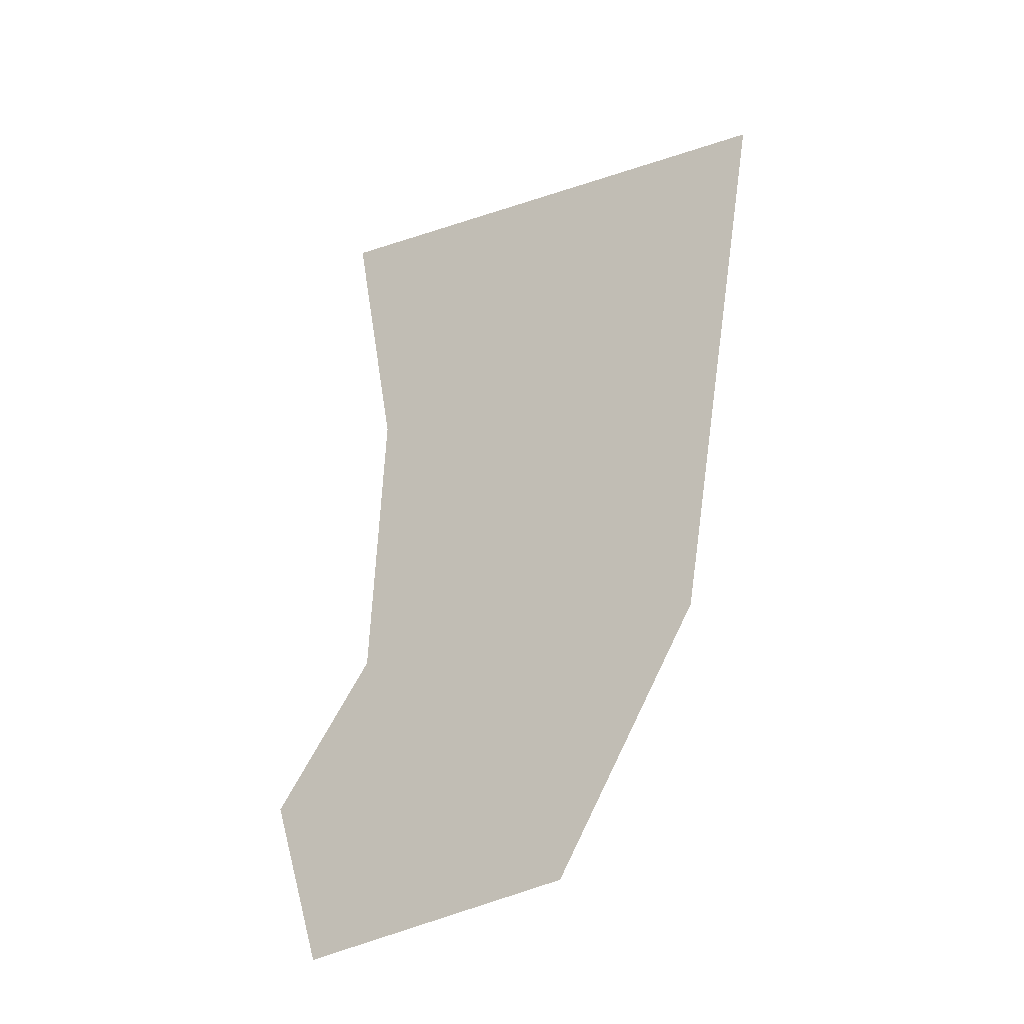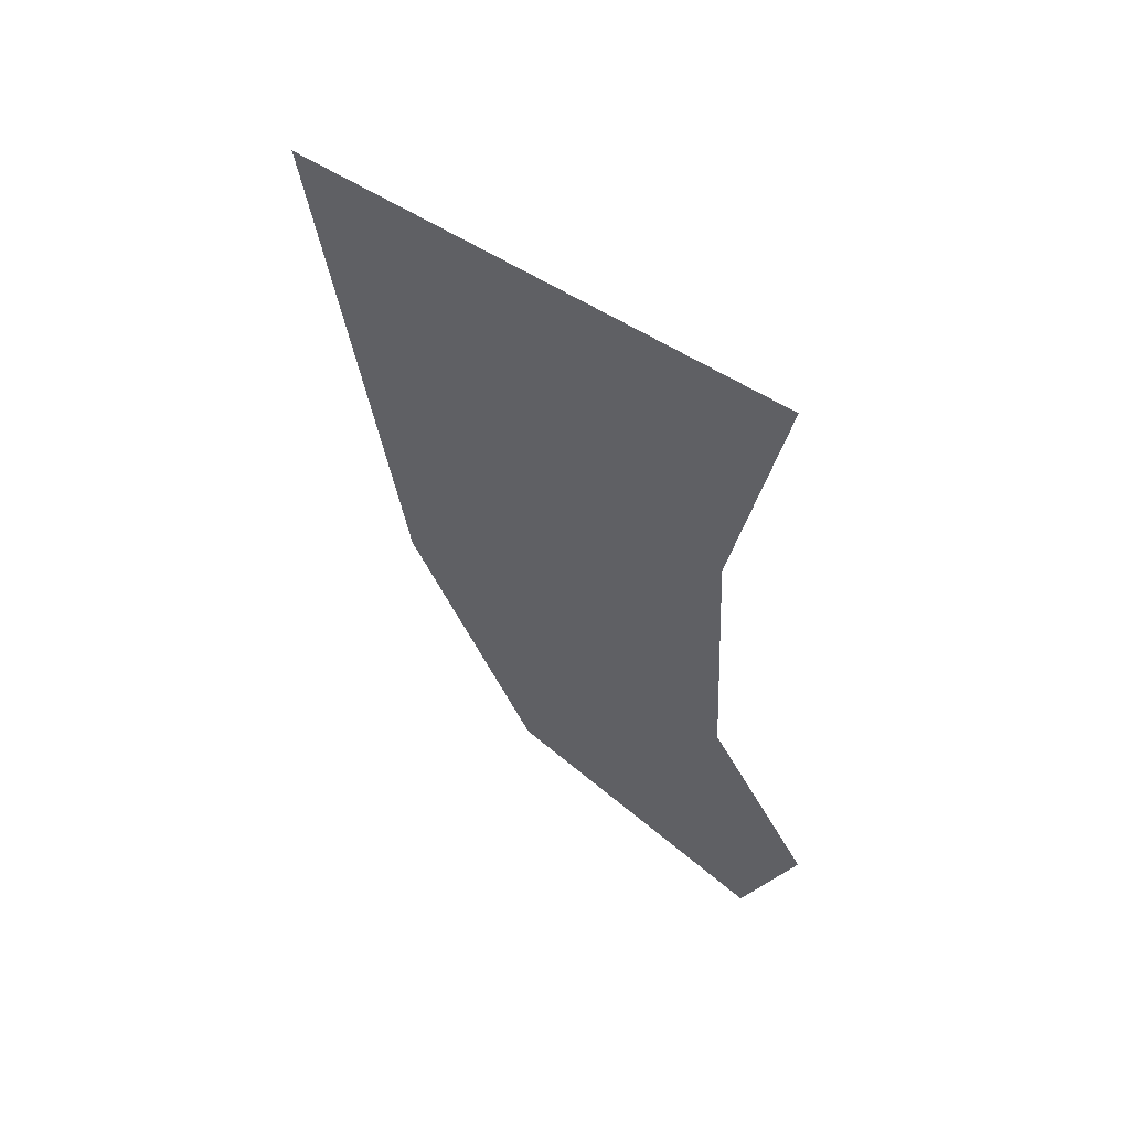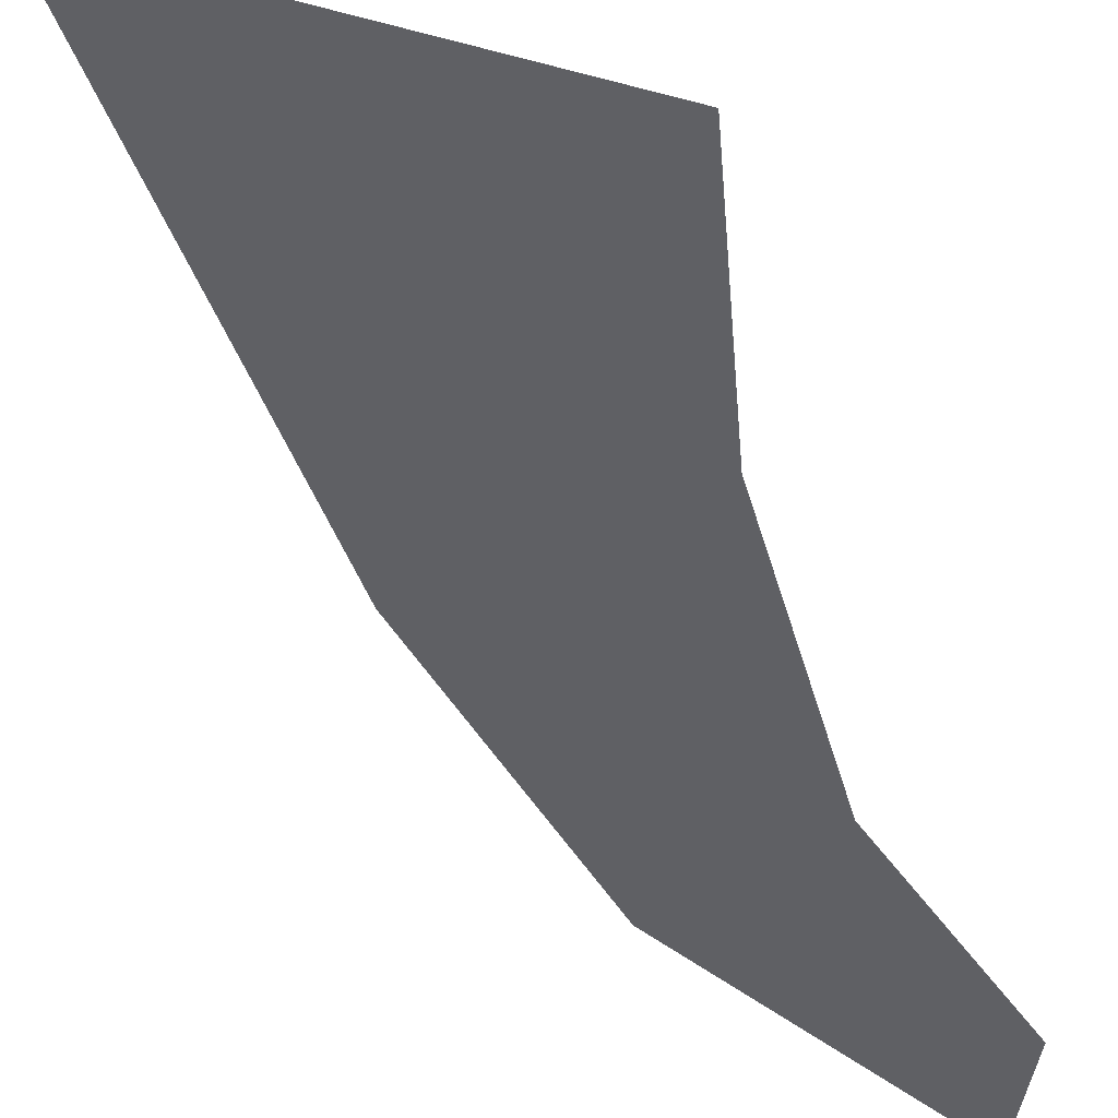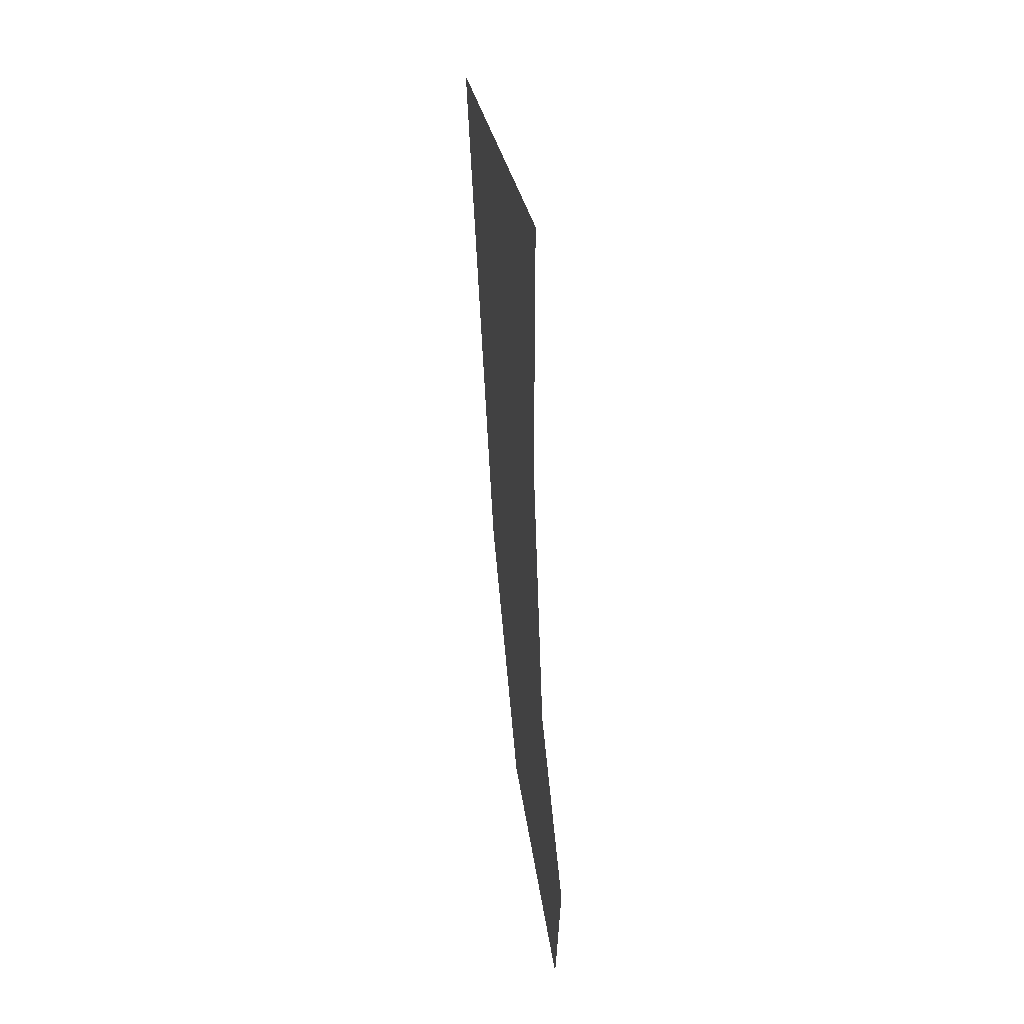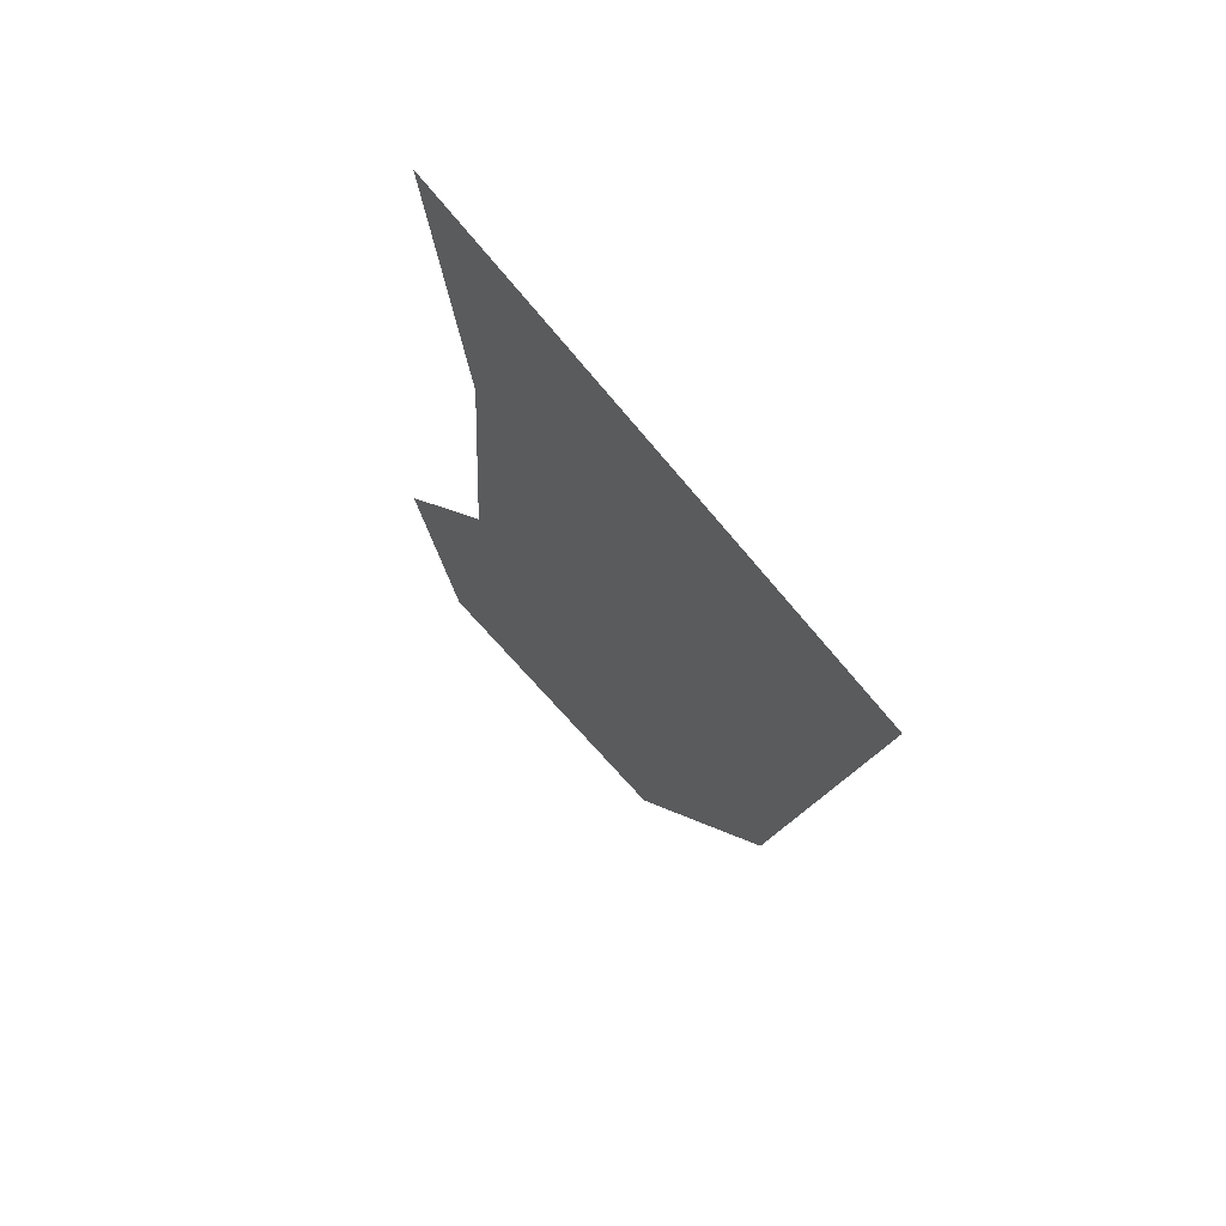
<metadata>
{"format":"obj","ext":"obj","renderer":"f3d","projection":"perspective","resolution":1024,"background":"white","views":[{"elev":-28.3,"azim":175.4,"up":"+Z"},{"elev":56.1,"azim":-1.0,"up":"+Z"},{"elev":-43.5,"azim":12.4,"up":"+Y"},{"elev":33.8,"azim":41.4,"up":"+Z"},{"elev":70.5,"azim":-171.8,"up":"+Z"}]}
</metadata>
<code>
o 0_Jersey_sphere.001
v 3.266 3.784 0.1146
v 3.267 3.783 0.1172
v 3.266 3.784 0.1192
v 3.265 3.784 0.1235
v 3.266 3.783 0.1275
v 3.26 3.789 0.1264
v 3.261 3.788 0.1186
v 3.263 3.787 0.115
f 7 4 3
f 1 8 3
f 8 7 3
f 1 3 2
f 7 6 4
f 6 5 4

</code>
